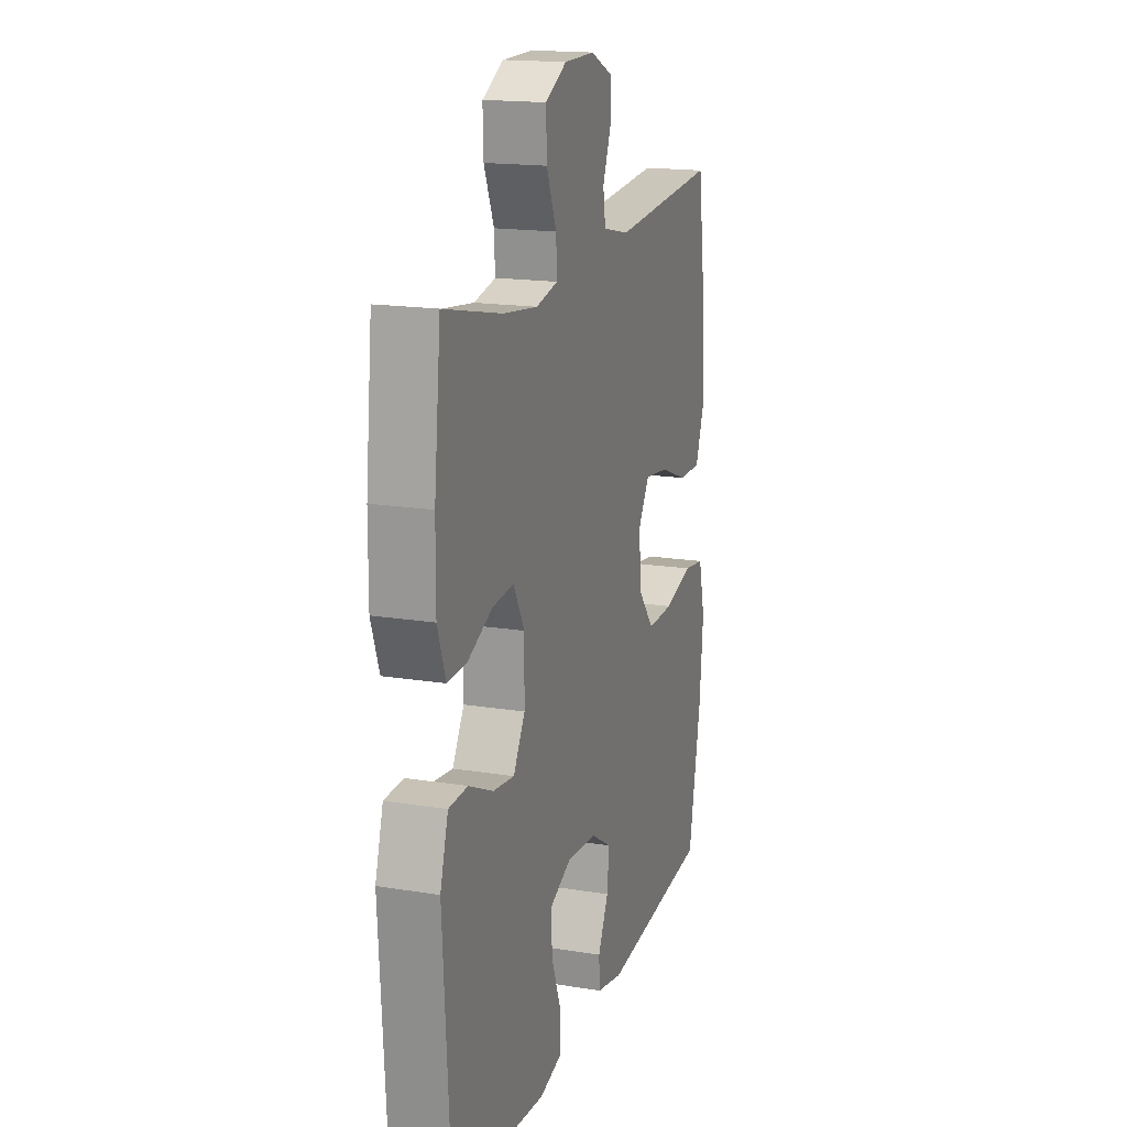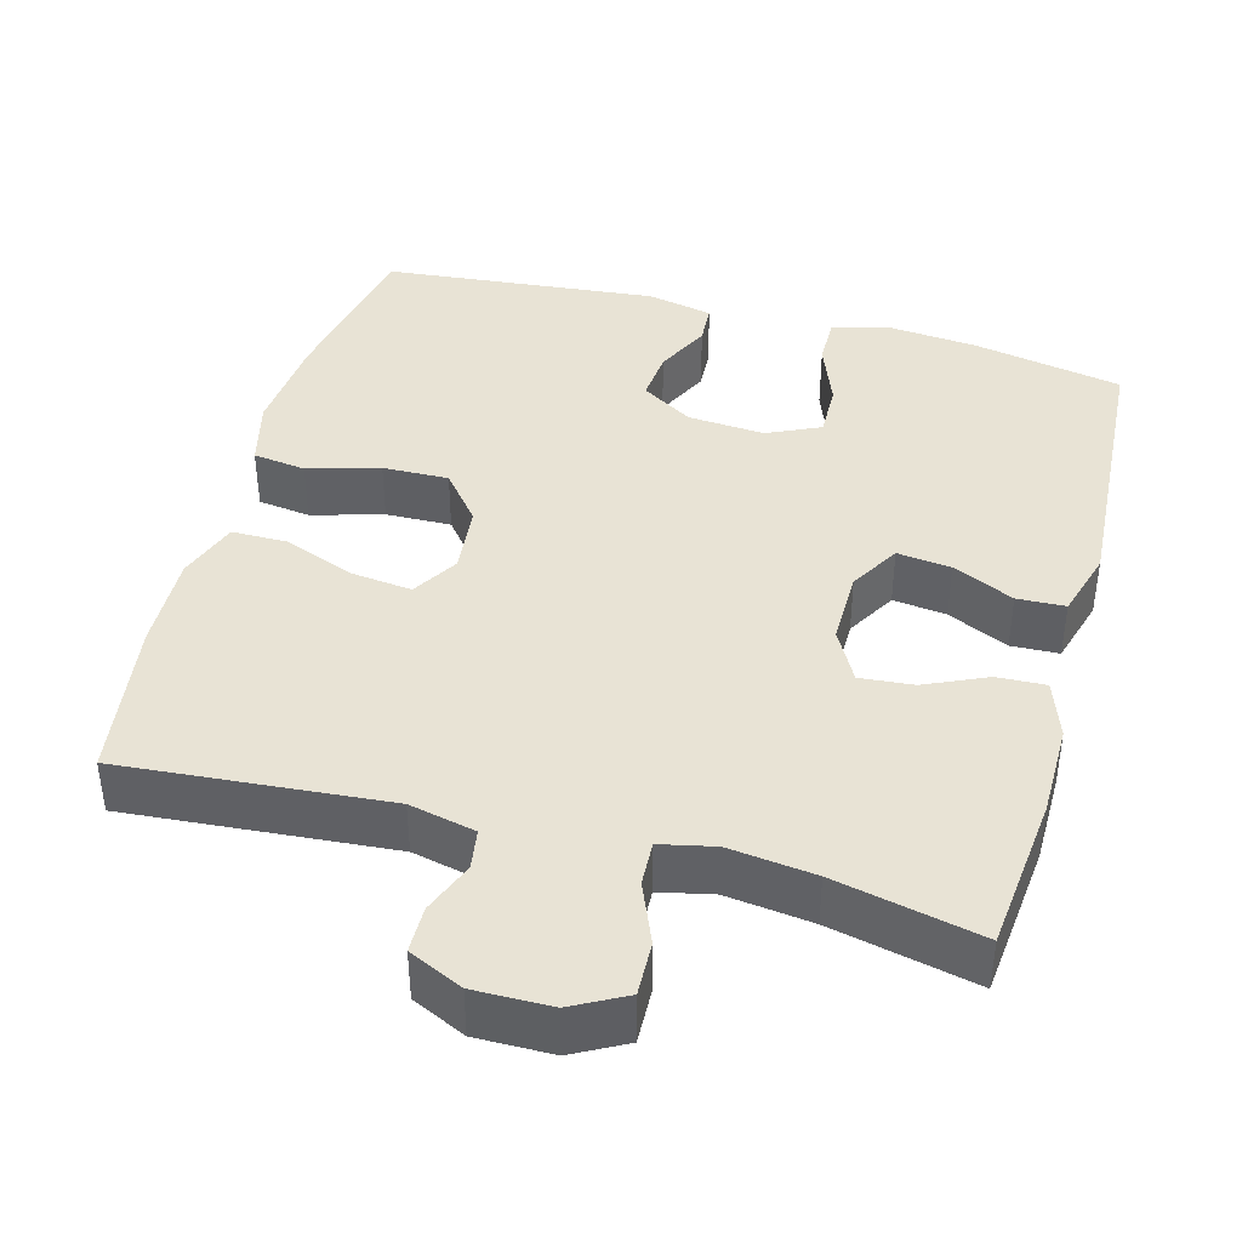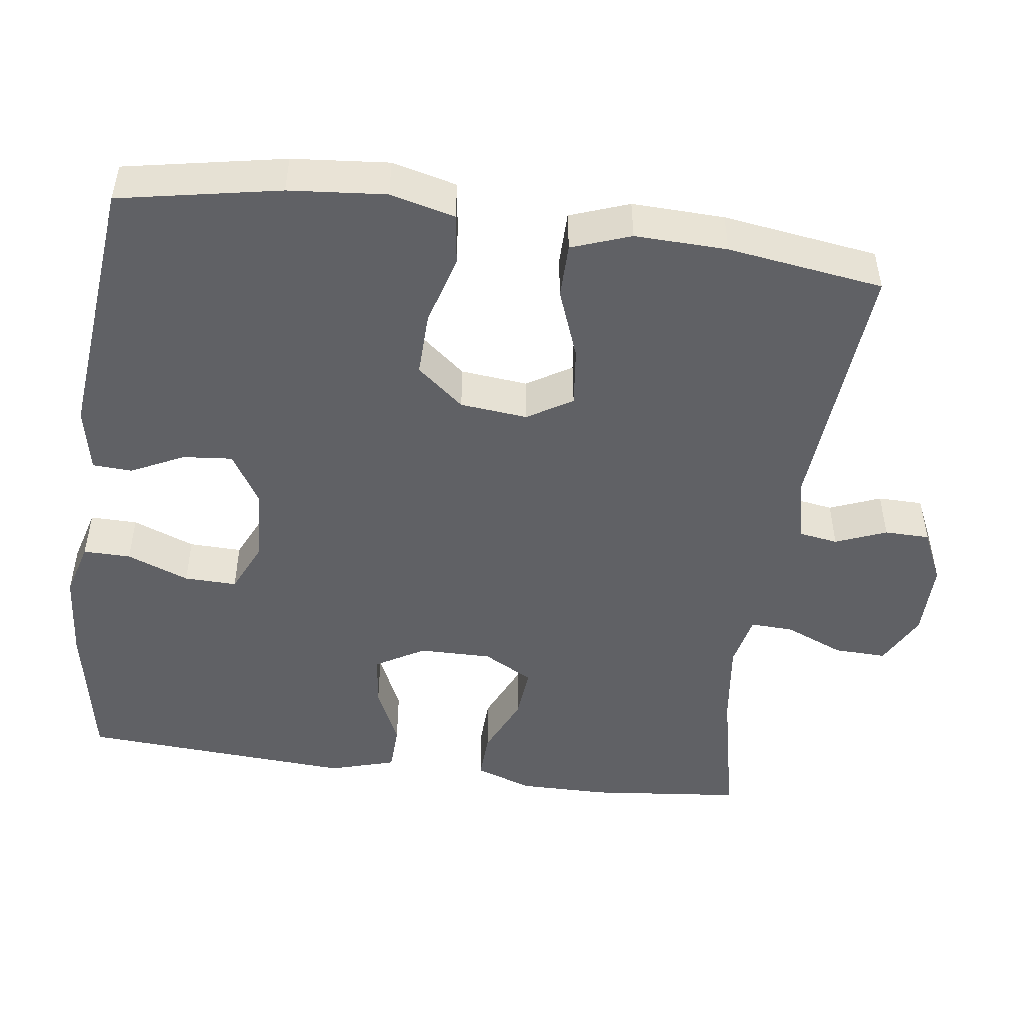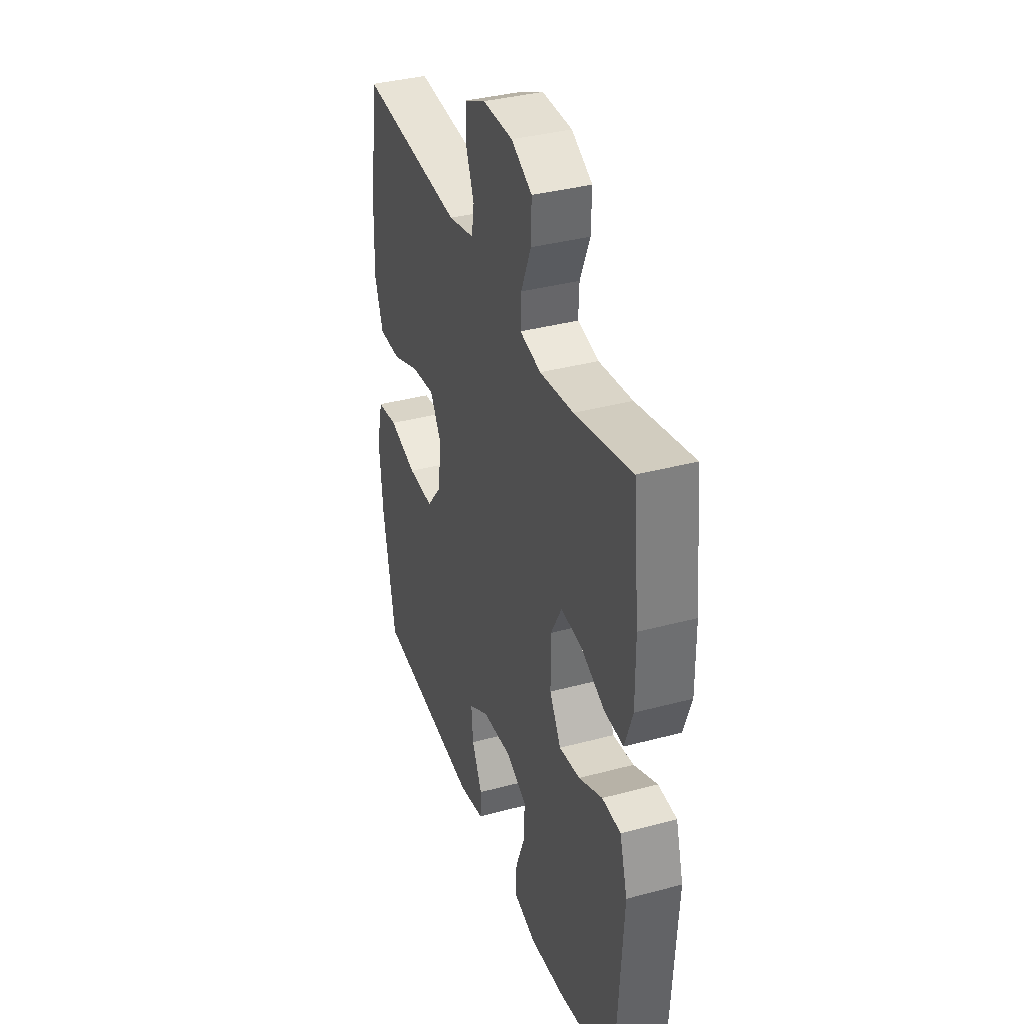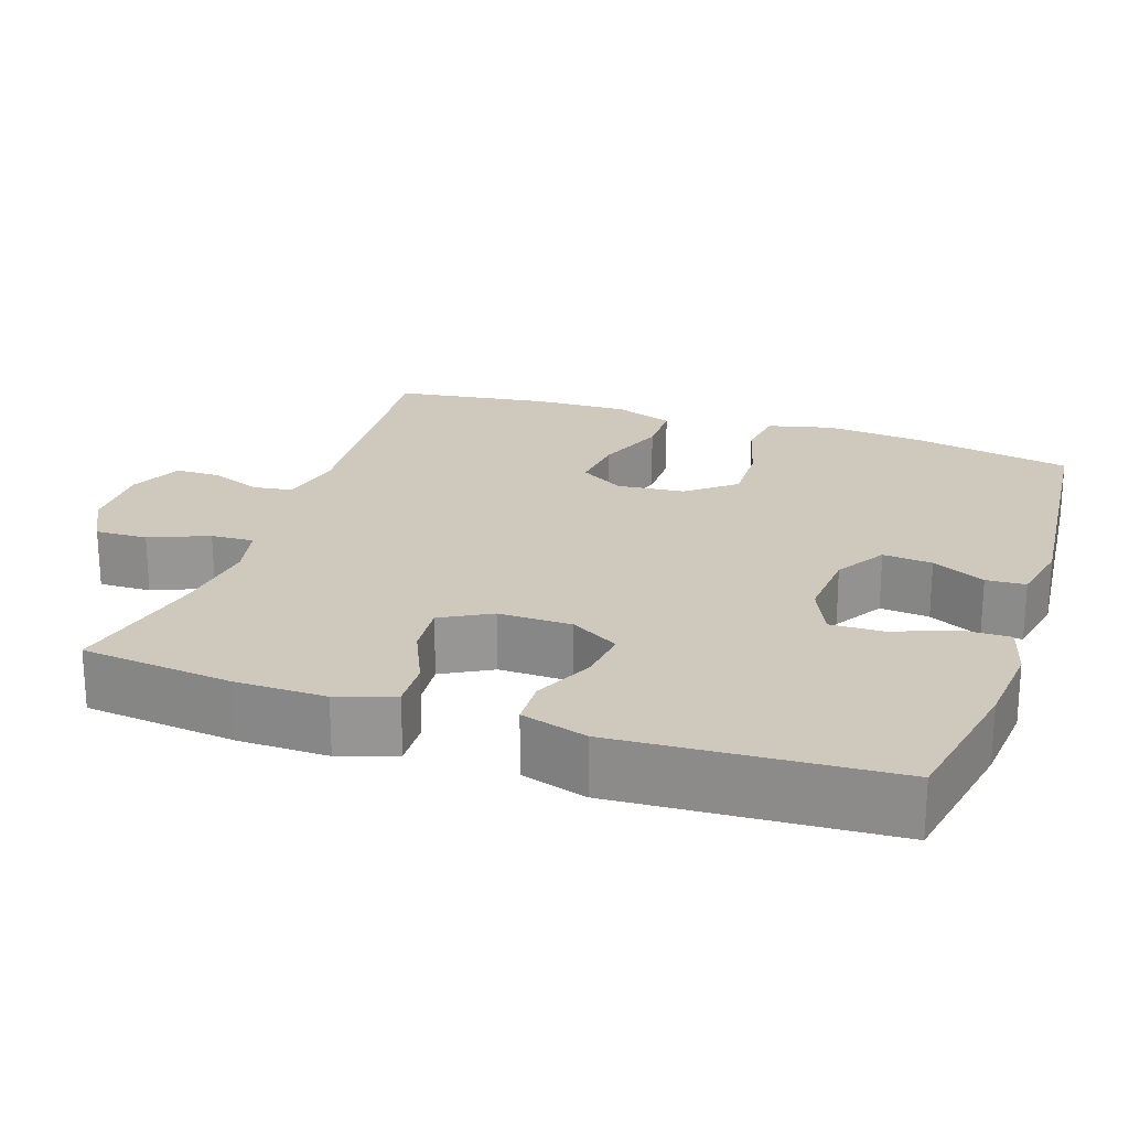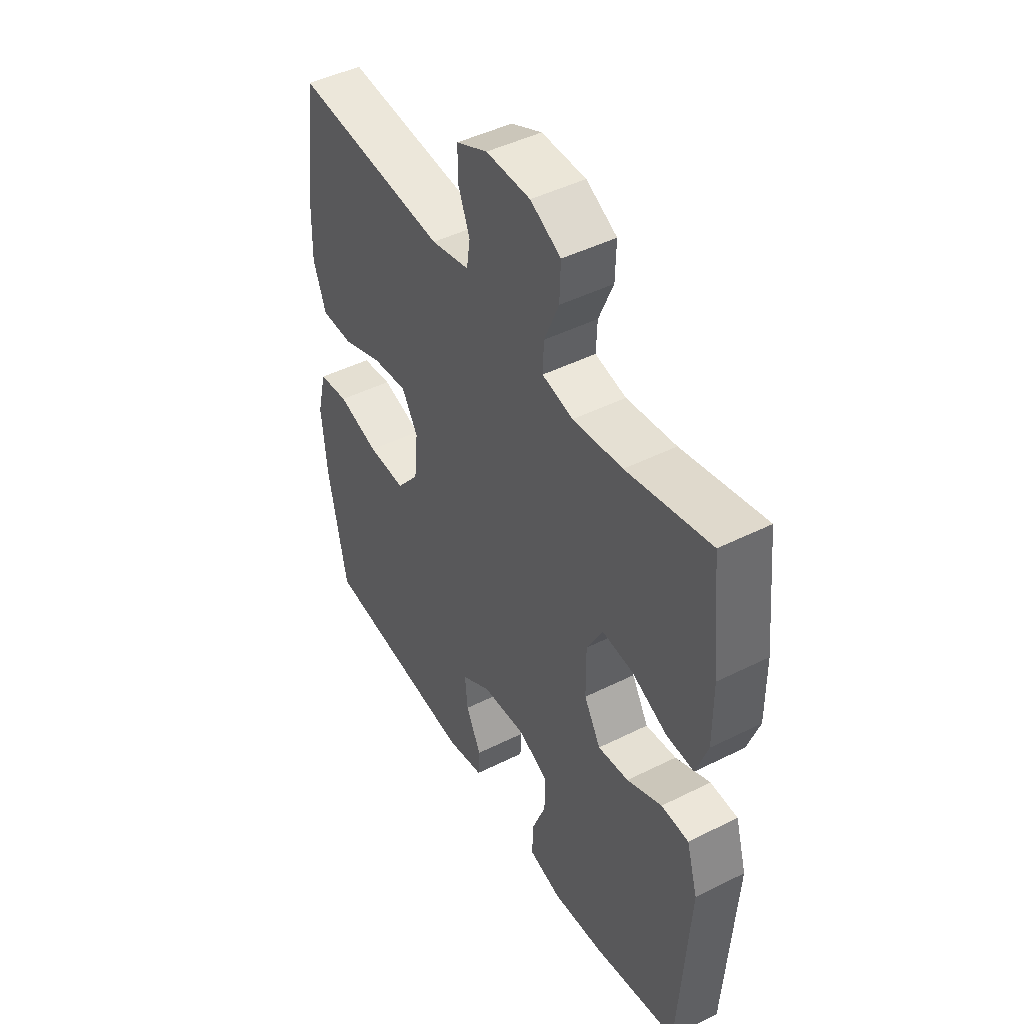
<metadata>
{"format":"obj","ext":"obj","renderer":"f3d","projection":"perspective","resolution":1024,"background":"white","views":[{"elev":17.0,"azim":108.1,"up":"+Z"},{"elev":41.3,"azim":15.2,"up":"+Y"},{"elev":-49.0,"azim":-97.8,"up":"+Y"},{"elev":36.6,"azim":70.8,"up":"+Z"},{"elev":22.5,"azim":108.8,"up":"+Y"},{"elev":45.8,"azim":60.1,"up":"+Z"}]}
</metadata>
<code>
o path574
v 0.5294 0.0375 -0.1538
v 0.5032 0.0375 -0.06492
v 0.44 0.0375 -0.06247
v 0.3595 0.0375 -0.09958
v 0.2887 0.0375 -0.1083
v 0.2503 0.0375 -0.04262
v 0.2493 0.0375 0.0557
v 0.2862 0.0375 0.1229
v 0.3568 0.0375 0.1168
v 0.4381 0.0375 0.08016
v 0.5022 0.0375 0.07748
v 0.529 0.0375 0.1535
v 0.5281 0.0375 0.2747
v 0.5065 0.0375 0.4795
v 0.3143 0.0375 0.4375
v 0.2006 0.0375 0.4234
v 0.1294 0.0375 0.439
v 0.1318 0.0375 0.4971
v 0.1649 0.0375 0.5764
v 0.1669 0.0375 0.6469
v 0.09677 0.0375 0.6841
v -0.004639 0.0375 0.6851
v -0.07595 0.0375 0.6521
v -0.0766 0.0375 0.5913
v -0.04925 0.0375 0.5228
v -0.05739 0.0375 0.4702
v -0.1448 0.0375 0.4508
v -0.4955 0.0375 0.4795
v -0.5254 0.0375 0.2692
v -0.5292 0.0375 0.1441
v -0.5002 0.0375 0.0642
v -0.4262 0.0375 0.06389
v -0.3323 0.0375 0.09978
v -0.2529 0.0375 0.109
v -0.2161 0.0375 0.04898
v -0.2252 0.0375 -0.0421
v -0.277 0.0375 -0.1058
v -0.3638 0.0375 -0.1035
v -0.458 0.0375 -0.0765
v -0.5275 0.0375 -0.08587
v -0.5492 0.0375 -0.1735
v -0.5373 0.0375 -0.3046
v -0.4955 0.0375 -0.5222
v -0.1357 0.0375 -0.5576
v -0.04868 0.0375 -0.5396
v -0.04568 0.0375 -0.4864
v -0.08063 0.0375 -0.4147
v -0.08679 0.0375 -0.3479
v -0.01902 0.0375 -0.3065
v 0.08148 0.0375 -0.299
v 0.1519 0.0375 -0.3311
v 0.1502 0.0375 -0.4021
v 0.1178 0.0375 -0.4858
v 0.1171 0.0375 -0.5498
v 0.1914 0.0375 -0.5703
v 0.3087 0.0375 -0.5599
v 0.5065 0.0375 -0.5222
v 0.5294 -0.0375 -0.1538
v 0.5032 -0.0375 -0.06492
v 0.44 -0.0375 -0.06247
v 0.3595 -0.0375 -0.09958
v 0.2887 -0.0375 -0.1083
v 0.2503 -0.0375 -0.04262
v 0.2493 -0.0375 0.0557
v 0.2862 -0.0375 0.1229
v 0.3568 -0.0375 0.1168
v 0.4381 -0.0375 0.08016
v 0.5022 -0.0375 0.07748
v 0.529 -0.0375 0.1535
v 0.5281 -0.0375 0.2747
v 0.5065 -0.0375 0.4795
v 0.3143 -0.0375 0.4375
v 0.2006 -0.0375 0.4234
v 0.1294 -0.0375 0.439
v 0.1318 -0.0375 0.4971
v 0.1649 -0.0375 0.5764
v 0.1669 -0.0375 0.6469
v 0.09677 -0.0375 0.6841
v -0.004639 -0.0375 0.6851
v -0.07595 -0.0375 0.6521
v -0.0766 -0.0375 0.5913
v -0.04925 -0.0375 0.5228
v -0.05739 -0.0375 0.4702
v -0.1448 -0.0375 0.4508
v -0.4955 -0.0375 0.4795
v -0.5254 -0.0375 0.2692
v -0.5292 -0.0375 0.1441
v -0.5002 -0.0375 0.0642
v -0.4262 -0.0375 0.06389
v -0.3323 -0.0375 0.09978
v -0.2529 -0.0375 0.109
v -0.2161 -0.0375 0.04898
v -0.2252 -0.0375 -0.0421
v -0.277 -0.0375 -0.1058
v -0.3638 -0.0375 -0.1035
v -0.458 -0.0375 -0.0765
v -0.5275 -0.0375 -0.08587
v -0.5492 -0.0375 -0.1735
v -0.5373 -0.0375 -0.3046
v -0.4955 -0.0375 -0.5222
v -0.1357 -0.0375 -0.5576
v -0.04868 -0.0375 -0.5396
v -0.04568 -0.0375 -0.4864
v -0.08063 -0.0375 -0.4147
v -0.08679 -0.0375 -0.3479
v -0.01902 -0.0375 -0.3065
v 0.08148 -0.0375 -0.299
v 0.1519 -0.0375 -0.3311
v 0.1502 -0.0375 -0.4021
v 0.1178 -0.0375 -0.4858
v 0.1171 -0.0375 -0.5498
v 0.1914 -0.0375 -0.5703
v 0.3087 -0.0375 -0.5599
v 0.5065 -0.0375 -0.5222
v 0.09677 0.0375 0.6841
v -0.004639 0.0375 0.6851
v -0.07595 0.0375 0.6521
v -0.07595 0.0375 0.6521
v 0.1669 0.0375 0.6469
v 0.1669 0.0375 0.6469
v -0.0766 0.0375 0.5913
v 0.1649 0.0375 0.5764
v -0.04925 0.0375 0.5228
v 0.1318 0.0375 0.4971
v -0.05739 0.0375 0.4702
v -0.05739 0.0375 0.4702
v 0.1294 0.0375 0.439
v 0.1294 0.0375 0.439
v -0.1448 0.0375 0.4508
v 0.5065 0.0375 0.4795
v 0.5065 0.0375 0.4795
v 0.3143 0.0375 0.4375
v -0.4955 0.0375 0.4795
v -0.4955 0.0375 0.4795
v 0.2006 0.0375 0.4234
v 0.5281 0.0375 0.2747
v -0.5254 0.0375 0.2692
v 0.529 0.0375 0.1535
v -0.5292 0.0375 0.1441
v 0.5022 0.0375 0.07748
v 0.5022 0.0375 0.07748
v 0.2862 0.0375 0.1229
v 0.2862 0.0375 0.1229
v 0.3568 0.0375 0.1168
v -0.3323 0.0375 0.09978
v -0.2529 0.0375 0.109
v -0.2529 0.0375 0.109
v -0.5002 0.0375 0.0642
v -0.5002 0.0375 0.0642
v 0.2493 0.0375 0.0557
v 0.4381 0.0375 0.08016
v -0.2161 0.0375 0.04898
v -0.4262 0.0375 0.06389
v 0.2503 0.0375 -0.04262
v -0.2252 0.0375 -0.0421
v -0.277 0.0375 -0.1058
v 0.2887 0.0375 -0.1083
v 0.2887 0.0375 -0.1083
v 0.5032 0.0375 -0.06492
v 0.5032 0.0375 -0.06492
v 0.44 0.0375 -0.06247
v 0.3595 0.0375 -0.09958
v 0.5294 0.0375 -0.1538
v -0.3638 0.0375 -0.1035
v -0.458 0.0375 -0.0765
v -0.5275 0.0375 -0.08587
v -0.5275 0.0375 -0.08587
v -0.5492 0.0375 -0.1735
v -0.5373 0.0375 -0.3046
v 0.08148 0.0375 -0.299
v 0.1519 0.0375 -0.3311
v 0.1519 0.0375 -0.3311
v -0.01902 0.0375 -0.3065
v -0.08679 0.0375 -0.3479
v -0.08679 0.0375 -0.3479
v 0.1502 0.0375 -0.4021
v -0.08063 0.0375 -0.4147
v 0.1178 0.0375 -0.4858
v -0.04568 0.0375 -0.4864
v 0.1171 0.0375 -0.5498
v 0.1171 0.0375 -0.5498
v -0.04868 0.0375 -0.5396
v -0.04868 0.0375 -0.5396
v 0.5065 0.0375 -0.5222
v 0.5065 0.0375 -0.5222
v -0.4955 0.0375 -0.5222
v -0.4955 0.0375 -0.5222
v -0.1357 0.0375 -0.5576
v 0.3087 0.0375 -0.5599
v 0.1914 0.0375 -0.5703
v 0.09677 -0.0375 0.6841
v -0.004639 -0.0375 0.6851
v -0.07595 -0.0375 0.6521
v -0.07595 -0.0375 0.6521
v 0.1669 -0.0375 0.6469
v 0.1669 -0.0375 0.6469
v -0.0766 -0.0375 0.5913
v 0.1649 -0.0375 0.5764
v -0.04925 -0.0375 0.5228
v 0.1318 -0.0375 0.4971
v -0.05739 -0.0375 0.4702
v -0.05739 -0.0375 0.4702
v 0.1294 -0.0375 0.439
v 0.1294 -0.0375 0.439
v -0.1448 -0.0375 0.4508
v 0.5065 -0.0375 0.4795
v 0.5065 -0.0375 0.4795
v 0.3143 -0.0375 0.4375
v -0.4955 -0.0375 0.4795
v -0.4955 -0.0375 0.4795
v 0.2006 -0.0375 0.4234
v 0.5281 -0.0375 0.2747
v -0.5254 -0.0375 0.2692
v 0.529 -0.0375 0.1535
v -0.5292 -0.0375 0.1441
v 0.5022 -0.0375 0.07748
v 0.5022 -0.0375 0.07748
v 0.2862 -0.0375 0.1229
v 0.2862 -0.0375 0.1229
v 0.3568 -0.0375 0.1168
v -0.3323 -0.0375 0.09978
v -0.2529 -0.0375 0.109
v -0.2529 -0.0375 0.109
v -0.5002 -0.0375 0.0642
v -0.5002 -0.0375 0.0642
v 0.2493 -0.0375 0.0557
v 0.4381 -0.0375 0.08016
v -0.2161 -0.0375 0.04898
v -0.4262 -0.0375 0.06389
v 0.2503 -0.0375 -0.04262
v -0.2252 -0.0375 -0.0421
v -0.277 -0.0375 -0.1058
v 0.2887 -0.0375 -0.1083
v 0.2887 -0.0375 -0.1083
v 0.5032 -0.0375 -0.06492
v 0.5032 -0.0375 -0.06492
v 0.44 -0.0375 -0.06247
v 0.3595 -0.0375 -0.09958
v 0.5294 -0.0375 -0.1538
v -0.3638 -0.0375 -0.1035
v -0.458 -0.0375 -0.0765
v -0.5275 -0.0375 -0.08587
v -0.5275 -0.0375 -0.08587
v -0.5492 -0.0375 -0.1735
v -0.5373 -0.0375 -0.3046
v 0.08148 -0.0375 -0.299
v 0.1519 -0.0375 -0.3311
v 0.1519 -0.0375 -0.3311
v -0.01902 -0.0375 -0.3065
v -0.08679 -0.0375 -0.3479
v -0.08679 -0.0375 -0.3479
v 0.1502 -0.0375 -0.4021
v -0.08063 -0.0375 -0.4147
v 0.1178 -0.0375 -0.4858
v -0.04568 -0.0375 -0.4864
v 0.1171 -0.0375 -0.5498
v 0.1171 -0.0375 -0.5498
v -0.04868 -0.0375 -0.5396
v -0.04868 -0.0375 -0.5396
v 0.5065 -0.0375 -0.5222
v 0.5065 -0.0375 -0.5222
v -0.4955 -0.0375 -0.5222
v -0.4955 -0.0375 -0.5222
v -0.1357 -0.0375 -0.5576
v 0.3087 -0.0375 -0.5599
v 0.1914 -0.0375 -0.5703
f 242 244 241
f 265 252 266
f 201 200 199
f 205 222 201
f 258 255 264
f 265 247 252
f 231 230 228
f 238 239 237
f 191 198 195
f 201 228 203
f 239 247 260
f 252 254 266
f 201 203 200
f 260 247 265
f 253 264 255
f 203 218 211
f 215 221 213
f 245 250 232
f 214 220 227
f 203 226 218
f 208 218 220
f 212 220 214
f 262 250 245
f 233 247 238
f 228 230 226
f 214 227 216
f 232 249 231
f 213 205 209
f 229 215 224
f 213 221 222
f 208 212 206
f 245 232 240
f 197 192 193
f 222 228 201
f 192 199 191
f 245 240 244
f 250 262 253
f 249 246 230
f 228 226 203
f 241 244 240
f 230 246 233
f 264 253 262
f 199 192 197
f 199 200 198
f 249 232 250
f 231 249 230
f 191 199 198
f 208 220 212
f 221 215 229
f 213 222 205
f 266 254 256
f 246 247 233
f 211 218 208
f 237 239 235
f 238 247 239
f 21 22 79 78
f 22 118 194 79
f 120 21 78 196
f 23 24 81 80
f 19 20 77 76
f 24 25 82 81
f 18 19 76 75
f 25 126 202 82
f 128 18 75 204
f 26 27 84 83
f 131 15 72 207
f 27 134 210 84
f 16 17 74 73
f 15 16 73 72
f 13 14 71 70
f 28 29 86 85
f 12 13 70 69
f 29 30 87 86
f 141 12 69 217
f 143 9 66 219
f 33 147 223 90
f 30 149 225 87
f 7 8 65 64
f 10 11 68 67
f 9 10 67 66
f 34 35 92 91
f 32 33 90 89
f 31 32 89 88
f 6 7 64 63
f 35 36 93 92
f 36 37 94 93
f 158 6 63 234
f 160 3 60 236
f 3 4 61 60
f 1 2 59 58
f 38 39 96 95
f 39 167 243 96
f 40 41 98 97
f 4 5 62 61
f 37 38 95 94
f 41 42 99 98
f 50 172 248 107
f 49 50 107 106
f 175 49 106 251
f 51 52 109 108
f 47 48 105 104
f 52 53 110 109
f 46 47 104 103
f 53 181 257 110
f 183 46 103 259
f 185 1 58 261
f 42 187 263 99
f 44 45 102 101
f 43 44 101 100
f 56 57 114 113
f 55 56 113 112
f 54 55 112 111
f 166 165 168
f 189 190 176
f 125 123 124
f 129 125 146
f 182 188 179
f 189 176 171
f 155 152 154
f 162 161 163
f 115 119 122
f 125 127 152
f 163 184 171
f 176 190 178
f 125 124 127
f 184 189 171
f 177 179 188
f 127 135 142
f 139 137 145
f 169 156 174
f 138 151 144
f 127 142 150
f 132 144 142
f 136 138 144
f 186 169 174
f 157 162 171
f 152 150 154
f 138 140 151
f 156 155 173
f 137 133 129
f 153 148 139
f 137 146 145
f 132 130 136
f 169 164 156
f 121 117 116
f 146 125 152
f 116 115 123
f 169 168 164
f 174 177 186
f 173 154 170
f 152 127 150
f 165 164 168
f 154 157 170
f 188 186 177
f 123 121 116
f 123 122 124
f 173 174 156
f 155 154 173
f 115 122 123
f 132 136 144
f 145 153 139
f 137 129 146
f 190 180 178
f 170 157 171
f 135 132 142
f 161 159 163
f 162 163 171

</code>
